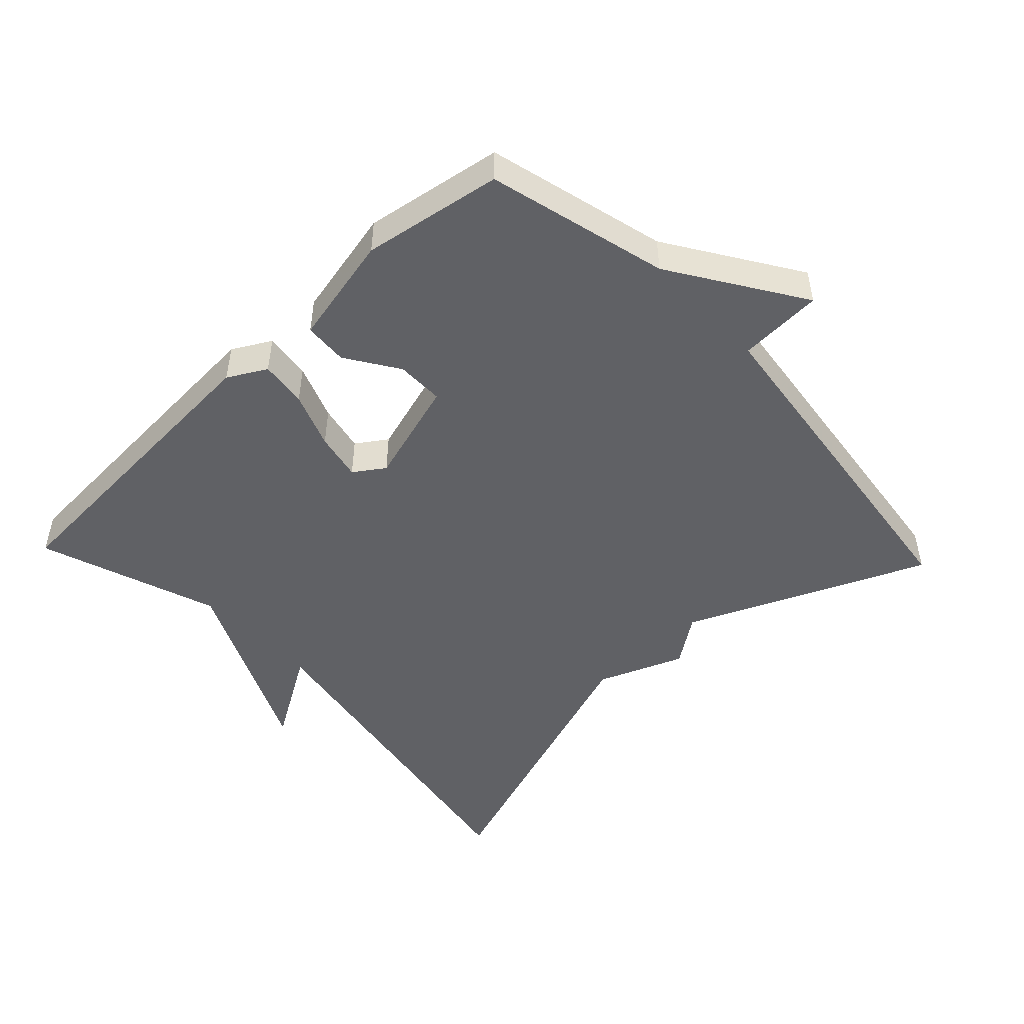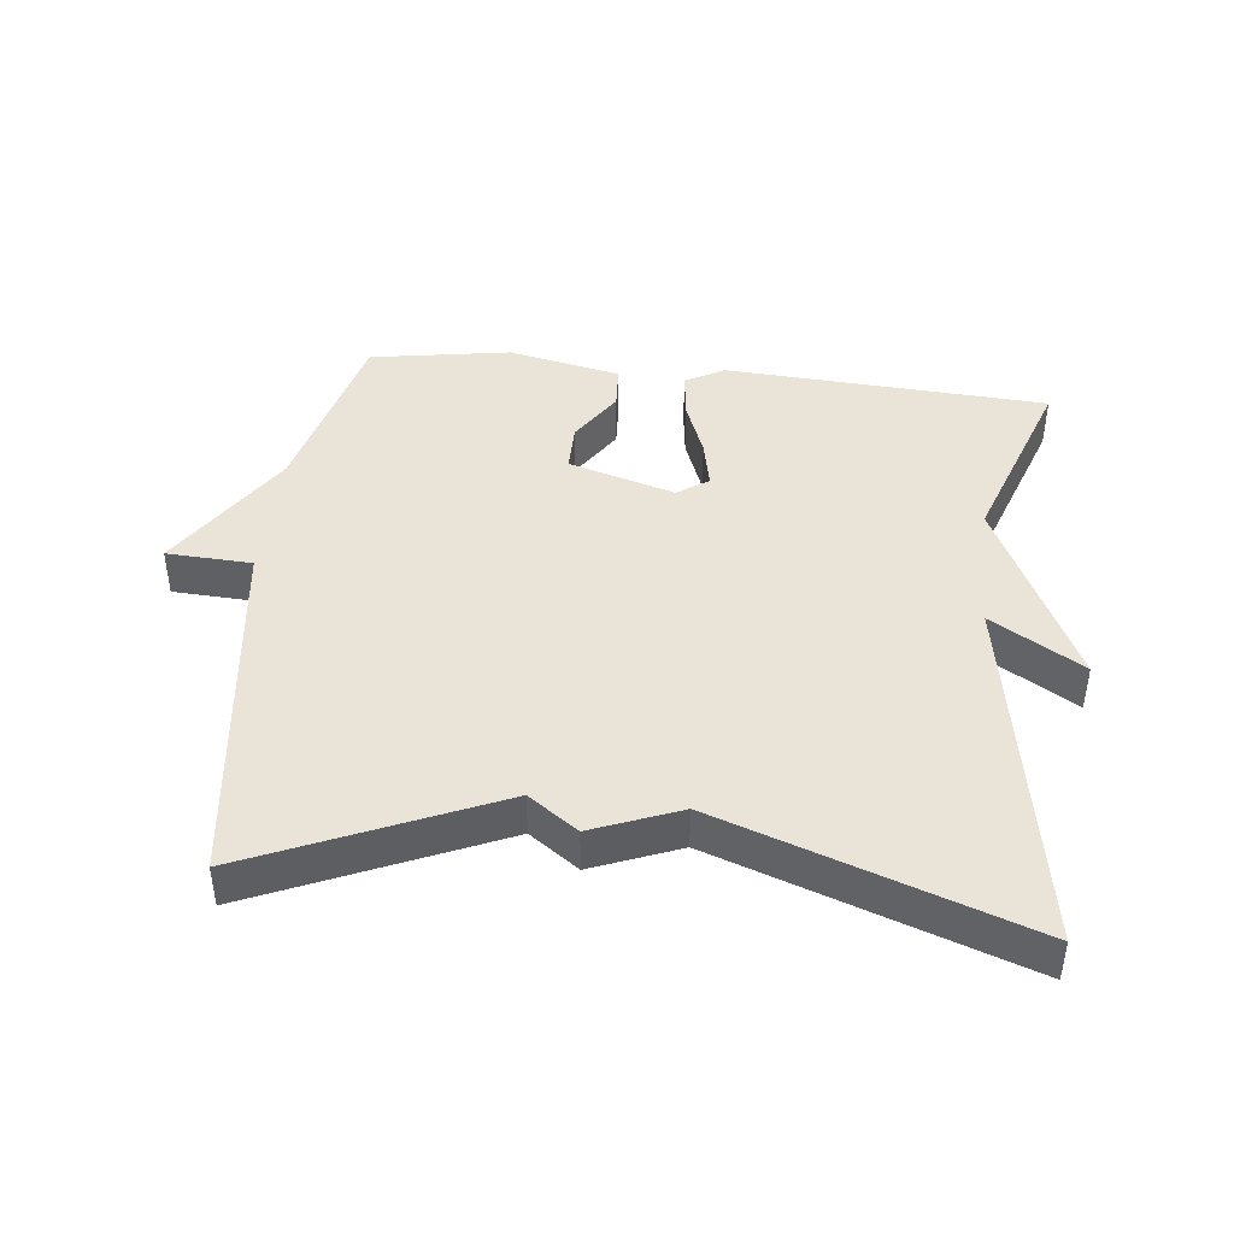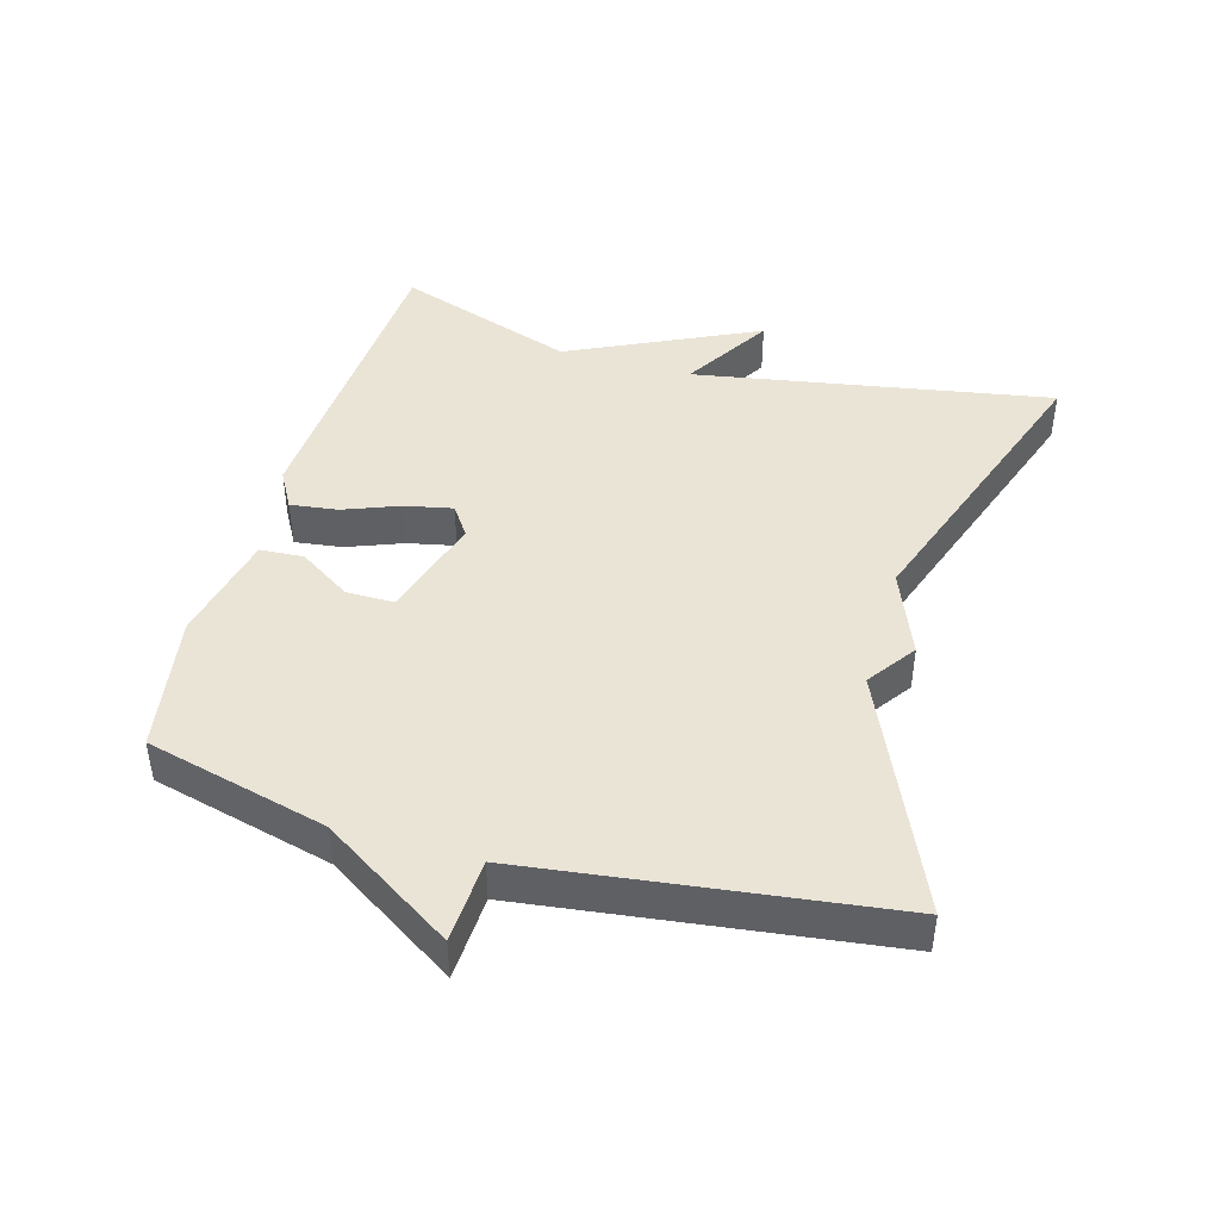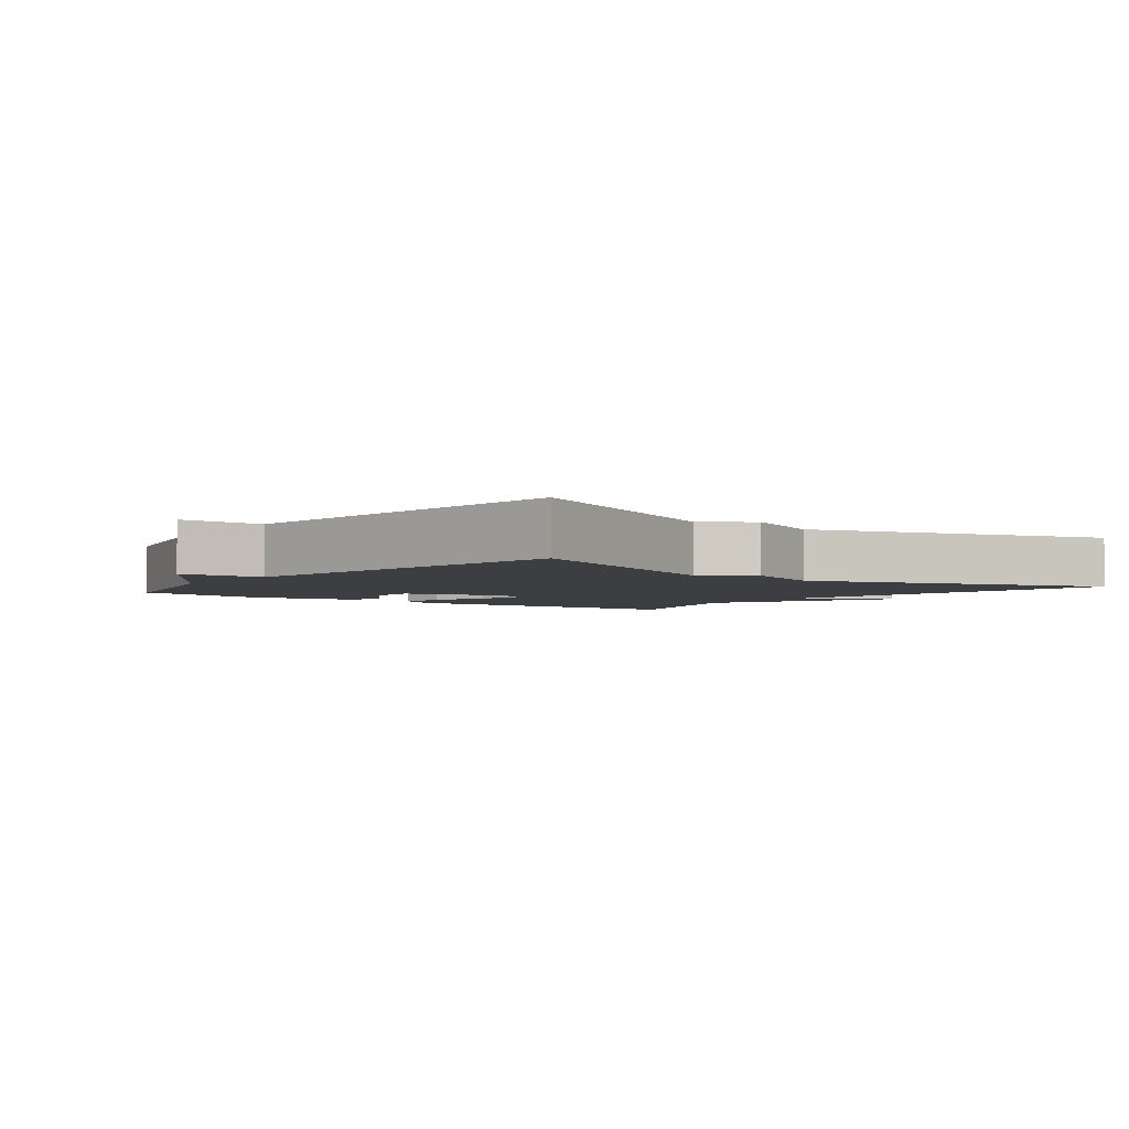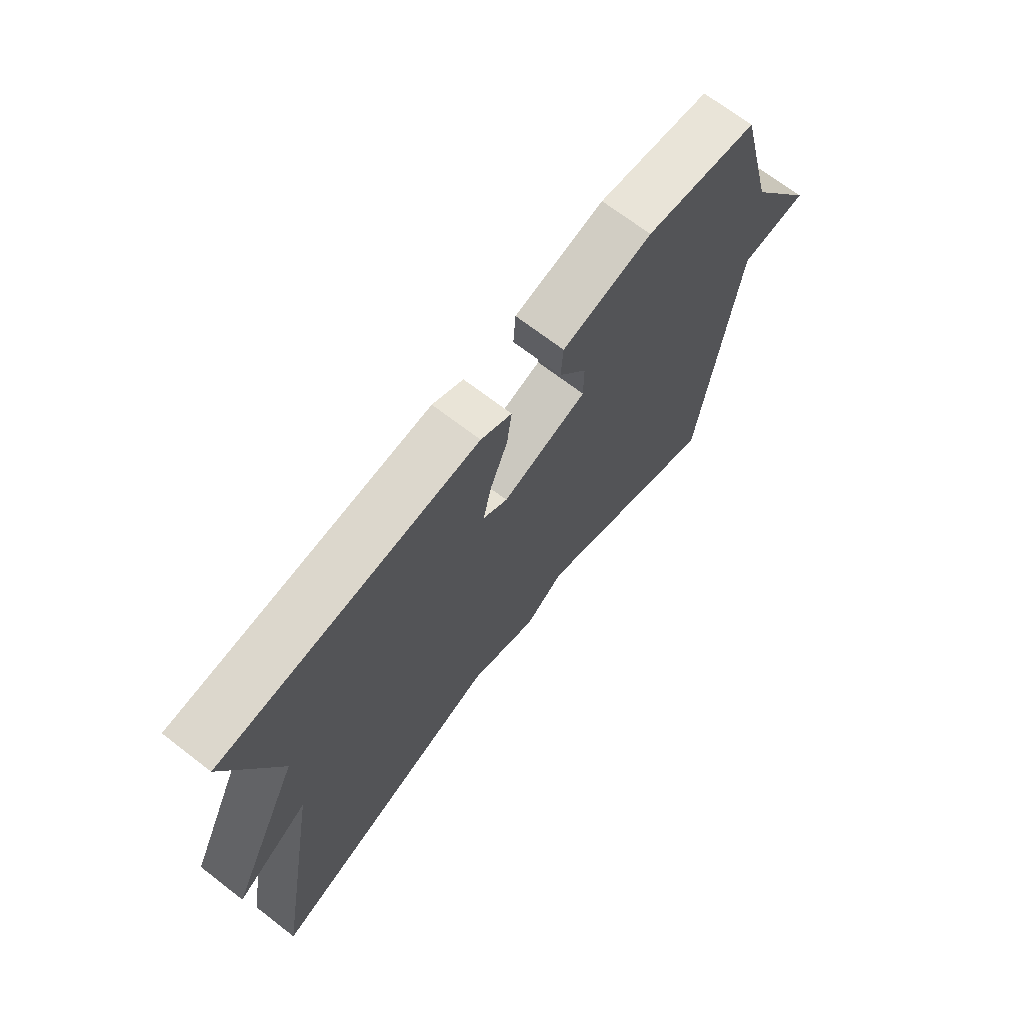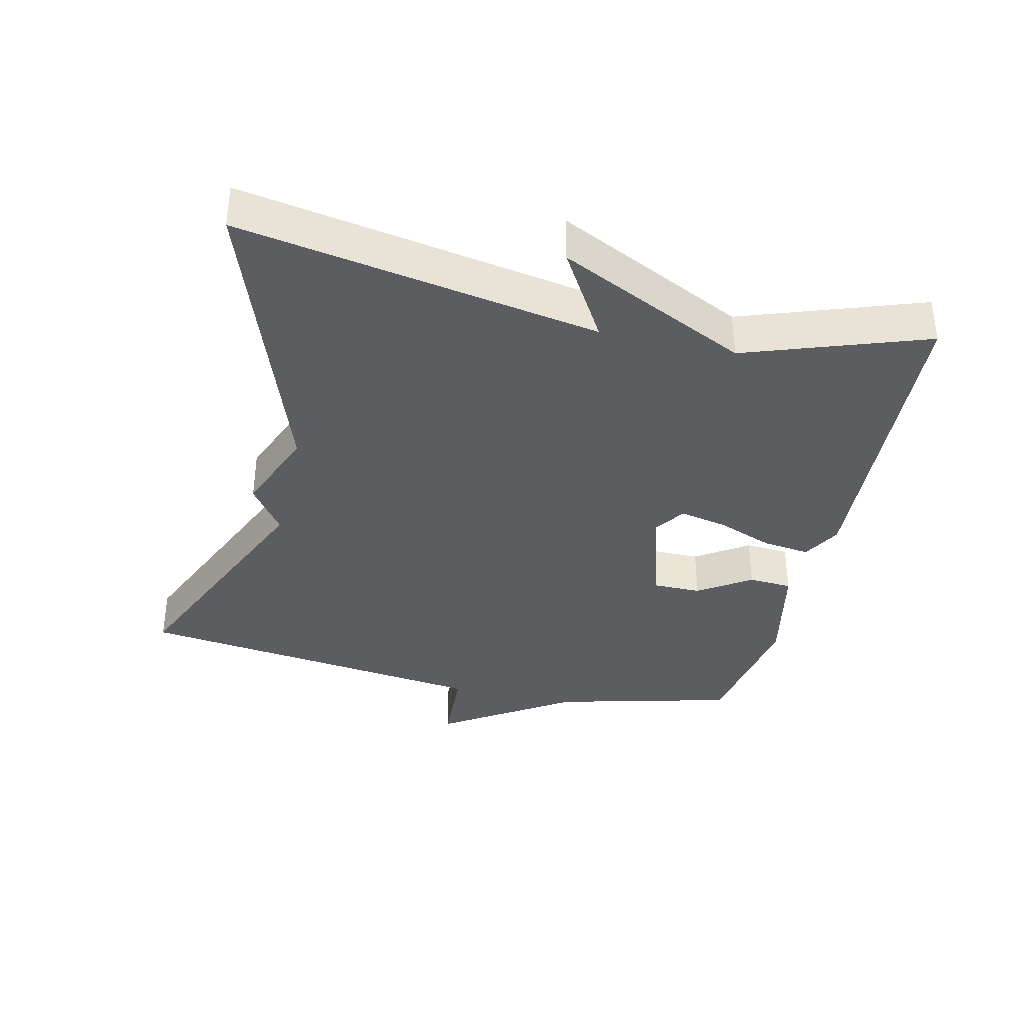
<metadata>
{"format":"obj","ext":"obj","renderer":"f3d","projection":"perspective","resolution":1024,"background":"white","views":[{"elev":-48.4,"azim":43.5,"up":"+Y"},{"elev":43.2,"azim":-173.6,"up":"+Y"},{"elev":43.8,"azim":105.9,"up":"+Y"},{"elev":-3.6,"azim":142.0,"up":"+Y"},{"elev":69.6,"azim":-52.4,"up":"+Z"},{"elev":-36.8,"azim":-102.9,"up":"+Y"}]}
</metadata>
<code>
v -0.5 0.07 0.5
v -0.027 0.07 0.527
v 0.03 0.07 0.495
v 0.021 0.07 0.425
v -0.011 0.07 0.342
v -0.026 0.07 0.271
v 0.019 0.07 0.24
v 0.175 0.07 0.286
v 0.175 0.07 0.357
v 0.124 0.07 0.435
v 0.128 0.07 0.5
v 0.293 0.07 0.535
v 0.5 0.07 0.5
v 0.568 0.07 0.231
v 0.693 0.07 0.037
v 0.568 0.07 0.031
v 0.5 0.07 -0.5
v 0.146 0.07 -0.345
v 0.074 0.07 -0.396
v -0.054 0.07 -0.345
v -0.5 0.07 -0.5
v -0.407 0.07 0.032
v -0.541 0.07 -0.049
v -0.407 0.07 0.232
v -0.5 0 0.5
v -0.027 0 0.527
v 0.03 0 0.495
v 0.021 0 0.425
v -0.011 0 0.342
v -0.026 0 0.271
v 0.019 0 0.24
v 0.175 0 0.286
v 0.175 0 0.357
v 0.124 0 0.435
v 0.128 0 0.5
v 0.293 0 0.535
v 0.5 0 0.5
v 0.568 0 0.231
v 0.693 0 0.037
v 0.568 0 0.031
v 0.5 0 -0.5
v 0.146 0 -0.345
v 0.074 0 -0.396
v -0.054 0 -0.345
v -0.5 0 -0.5
v -0.407 0 0.032
v -0.541 0 -0.049
v -0.407 0 0.232
f 22 23 24
f 20 21 22
f 20 22 24
f 19 20 24
f 18 19 24
f 16 17 18 24
f 14 15 16 24
f 12 13 14
f 11 12 14
f 10 11 14
f 9 10 14
f 8 9 14
f 7 8 14
f 7 14 24
f 6 7 24 1
f 3 4 5
f 2 3 5
f 1 2 5
f 1 5 6
f 48 47 46
f 46 45 44
f 48 46 44
f 48 44 43
f 48 43 42
f 48 42 41 40
f 48 40 39 38
f 38 37 36
f 38 36 35
f 38 35 34
f 38 34 33
f 38 33 32
f 38 32 31
f 48 38 31
f 25 48 31 30
f 29 28 27
f 29 27 26
f 29 26 25
f 30 29 25
f 1 25 26 2
f 2 26 27 3
f 3 27 28 4
f 4 28 29 5
f 5 29 30 6
f 6 30 31 7
f 7 31 32 8
f 8 32 33 9
f 9 33 34 10
f 10 34 35 11
f 11 35 36 12
f 12 36 37 13
f 13 37 38 14
f 14 38 39 15
f 15 39 40 16
f 16 40 41 17
f 17 41 42 18
f 18 42 43 19
f 19 43 44 20
f 20 44 45 21
f 21 45 46 22
f 22 46 47 23
f 23 47 48 24
f 24 48 25 1

</code>
